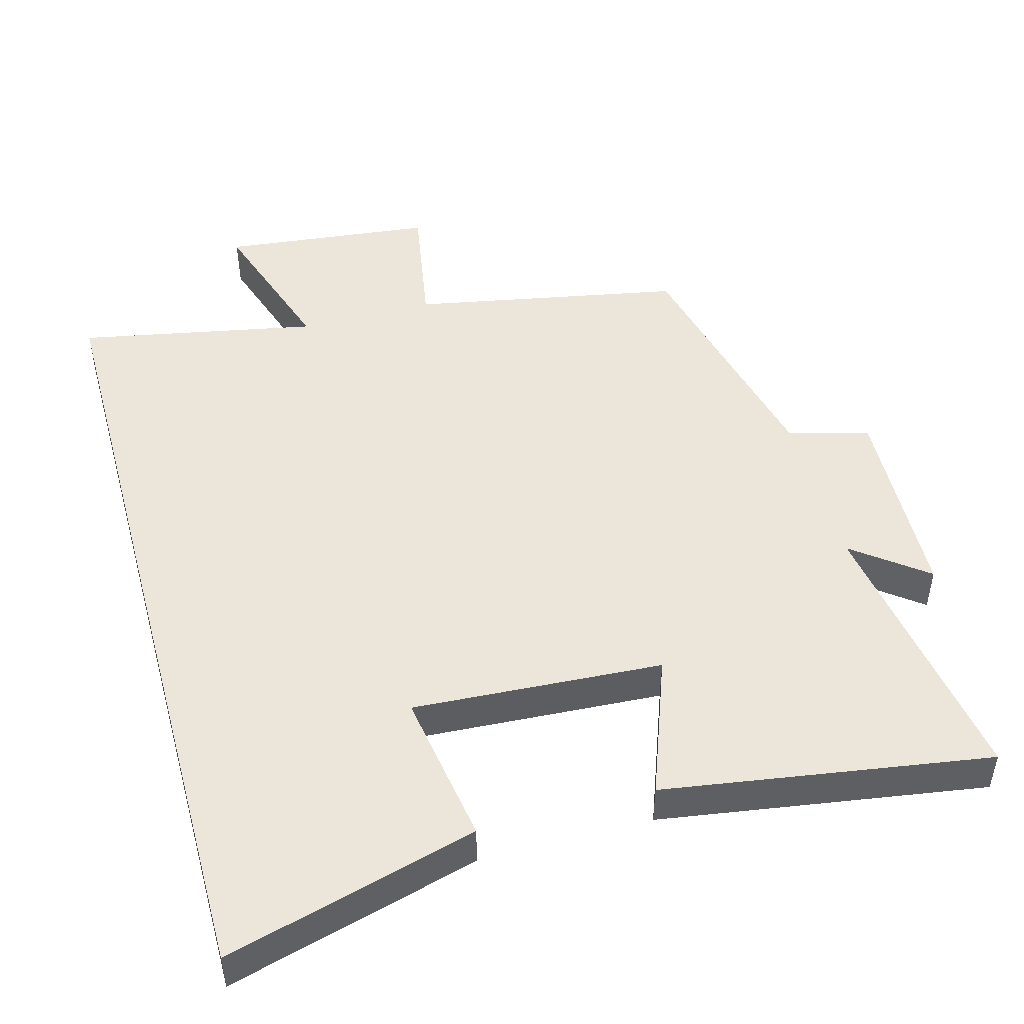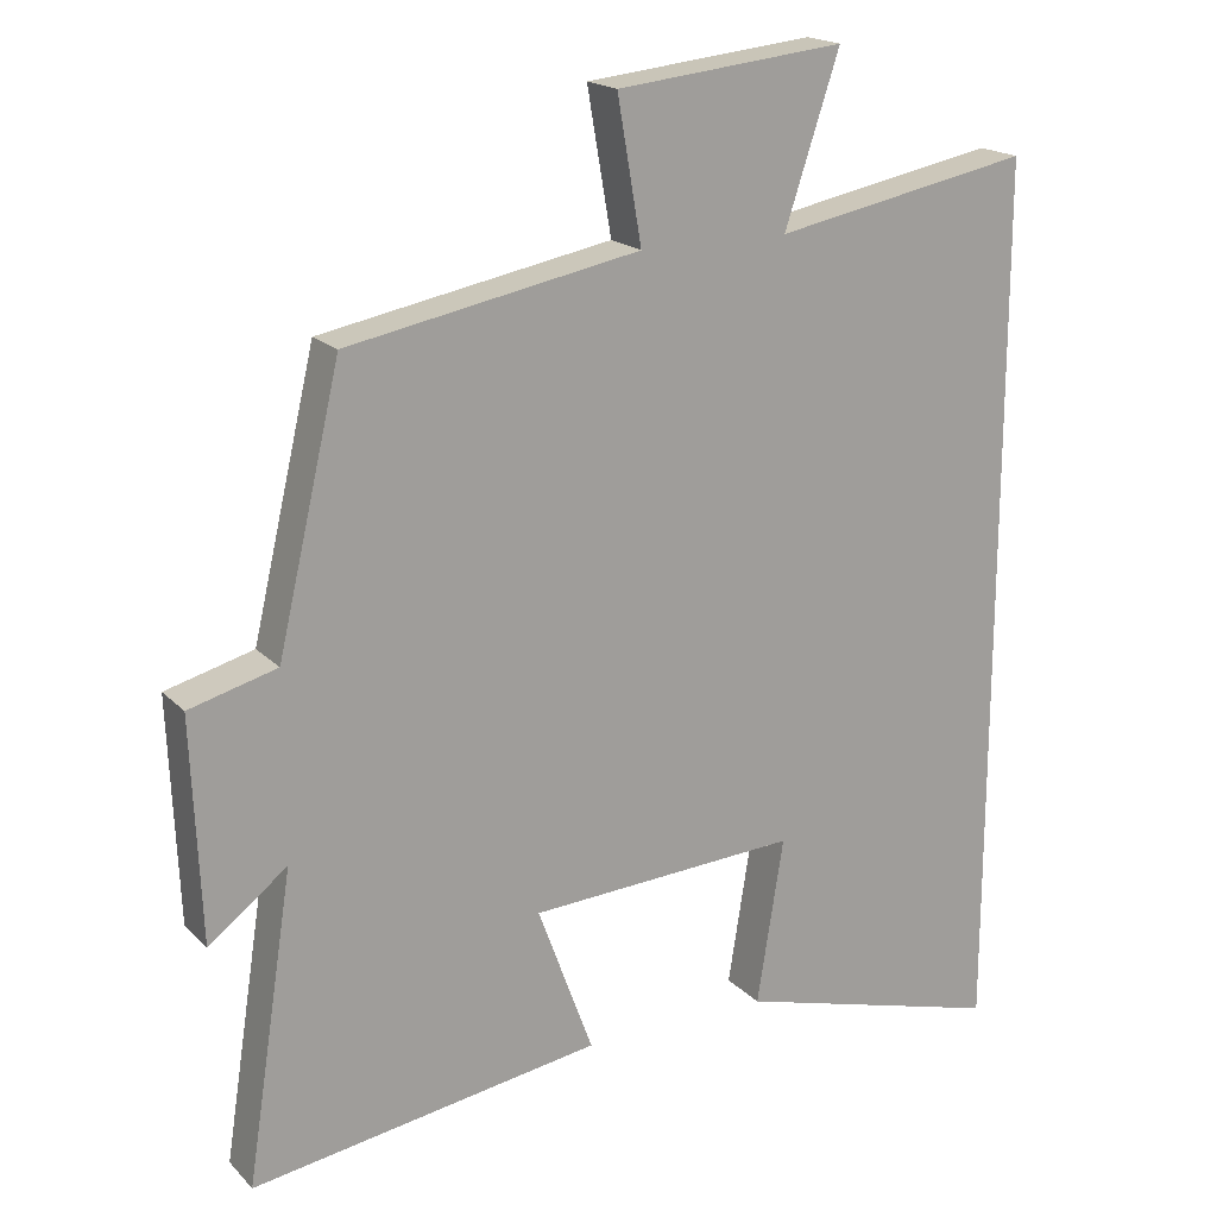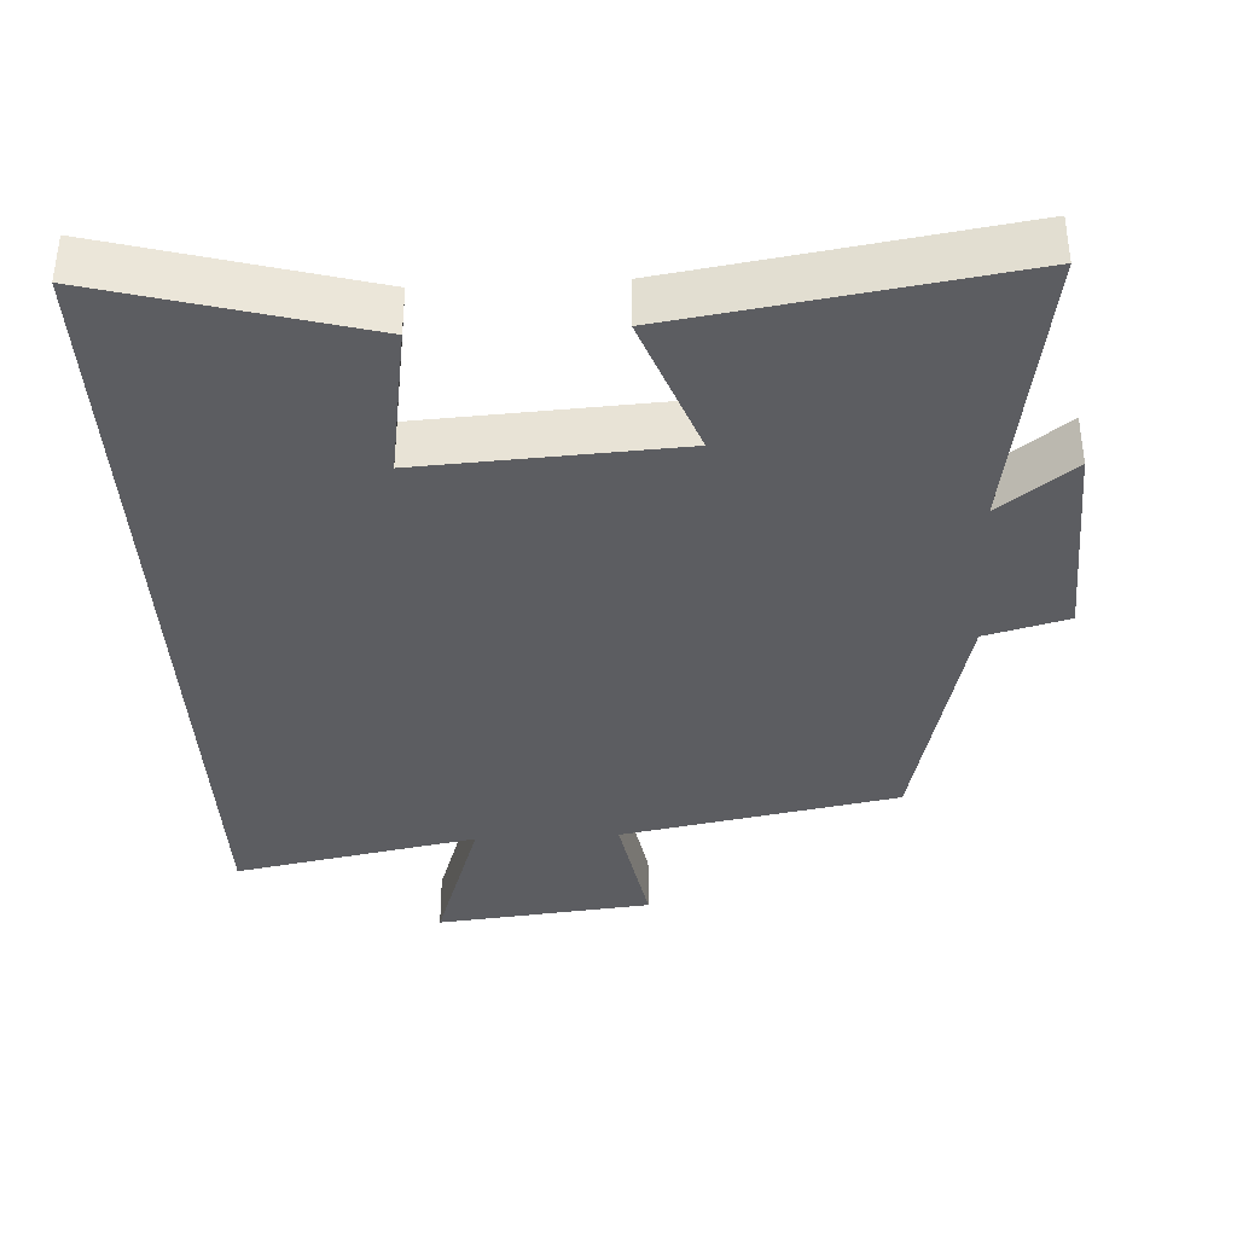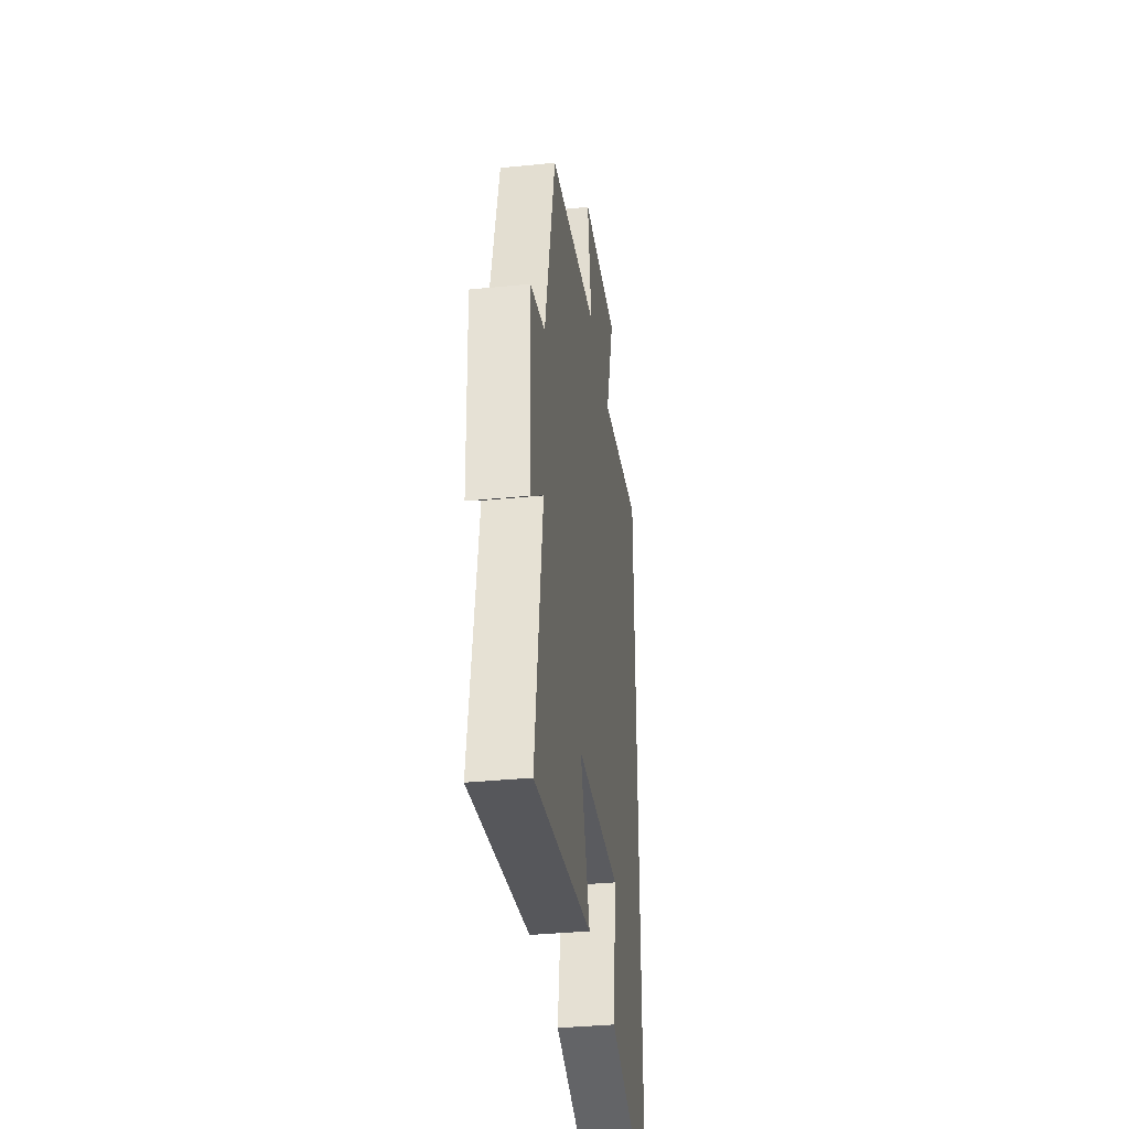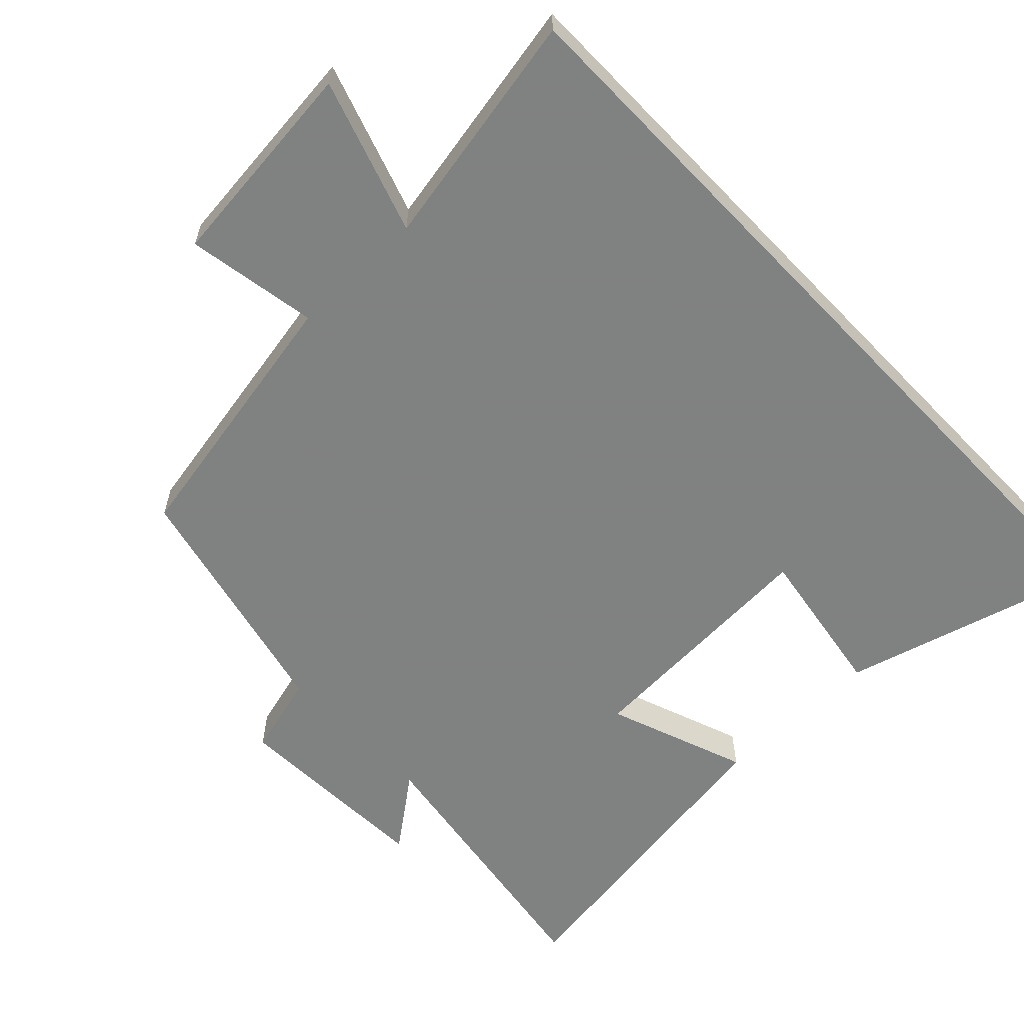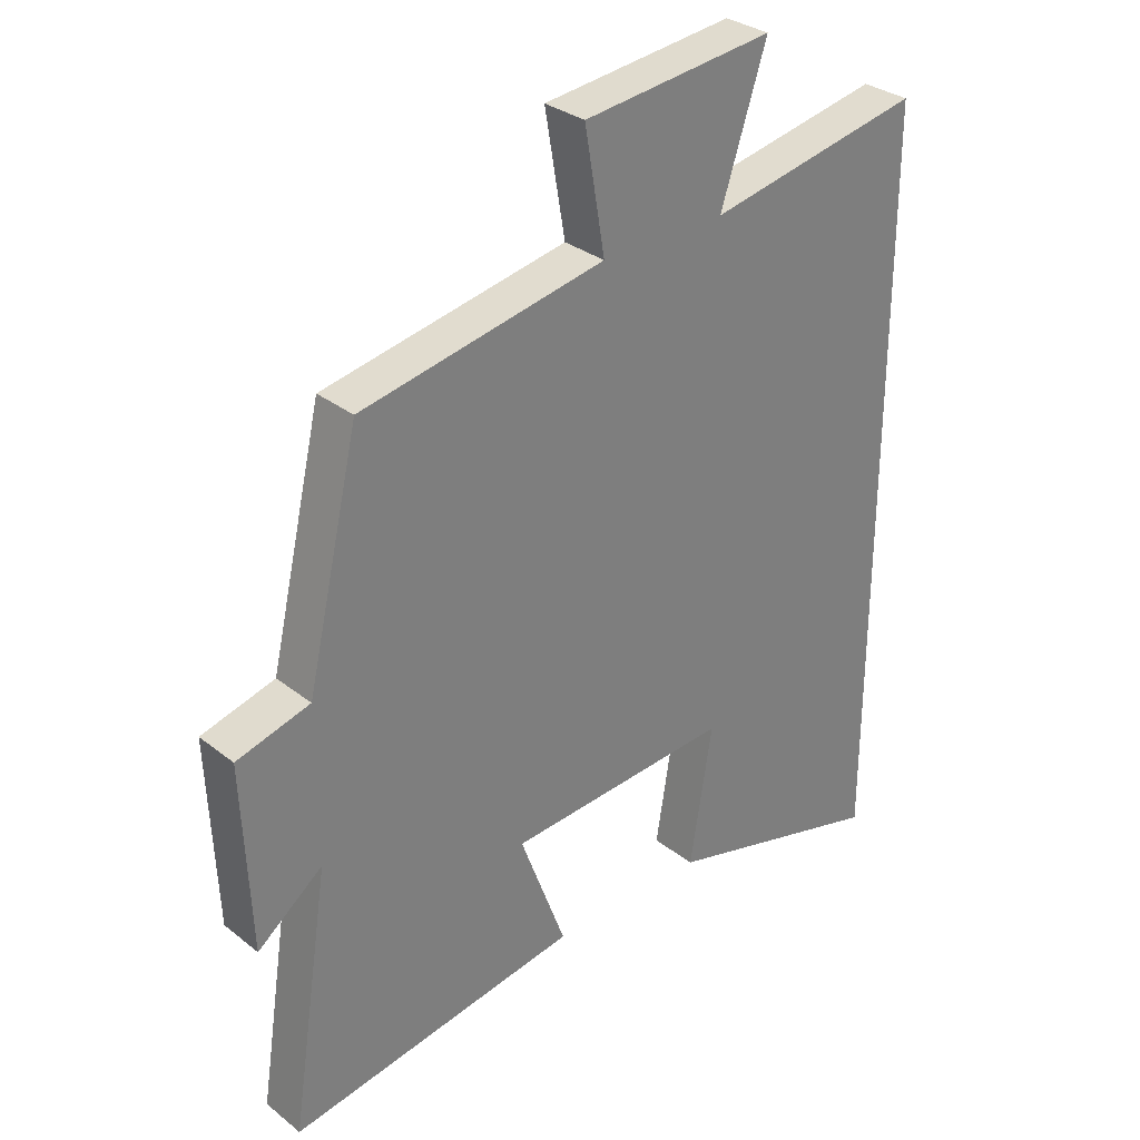
<metadata>
{"format":"obj","ext":"obj","renderer":"f3d","projection":"perspective","resolution":1024,"background":"white","views":[{"elev":48.0,"azim":164.7,"up":"+Y"},{"elev":18.6,"azim":-29.6,"up":"+Z"},{"elev":-37.2,"azim":-176.9,"up":"+Y"},{"elev":-36.0,"azim":-82.5,"up":"+Z"},{"elev":-60.3,"azim":43.7,"up":"+Y"},{"elev":31.5,"azim":-42.2,"up":"+Z"}]}
</metadata>
<code>
v -0.417 0.07 0.428
v -0.034 0.07 0.5
v -0.066 0.07 0.686
v 0.234 0.07 0.718
v 0.162 0.07 0.5
v 0.5 0.07 0.565
v 0.5 0.07 -0.599
v 0.144 0.07 -0.5
v 0.179 0.07 -0.282
v -0.175 0.07 -0.302
v -0.102 0.07 -0.5
v -0.562 0.07 -0.57
v -0.5 0.07 -0.168
v -0.603 0.07 -0.247
v -0.615 0.07 0.043
v -0.5 0.07 0.074
v -0.417 0 0.428
v -0.034 0 0.5
v -0.066 0 0.686
v 0.234 0 0.718
v 0.162 0 0.5
v 0.5 0 0.565
v 0.5 0 -0.599
v 0.144 0 -0.5
v 0.179 0 -0.282
v -0.175 0 -0.302
v -0.102 0 -0.5
v -0.562 0 -0.57
v -0.5 0 -0.168
v -0.603 0 -0.247
v -0.615 0 0.043
v -0.5 0 0.074
f 13 14 15 16
f 13 16 1 2
f 10 11 12 13
f 9 10 13 2
f 6 7 8 9
f 5 6 9
f 5 9 2 3
f 3 4 5
f 32 31 30 29
f 18 17 32 29
f 29 28 27 26
f 18 29 26 25
f 25 24 23 22
f 25 22 21
f 19 18 25 21
f 21 20 19
f 1 17 18 2
f 2 18 19 3
f 3 19 20 4
f 4 20 21 5
f 5 21 22 6
f 6 22 23 7
f 7 23 24 8
f 8 24 25 9
f 9 25 26 10
f 10 26 27 11
f 11 27 28 12
f 12 28 29 13
f 13 29 30 14
f 14 30 31 15
f 15 31 32 16
f 16 32 17 1

</code>
